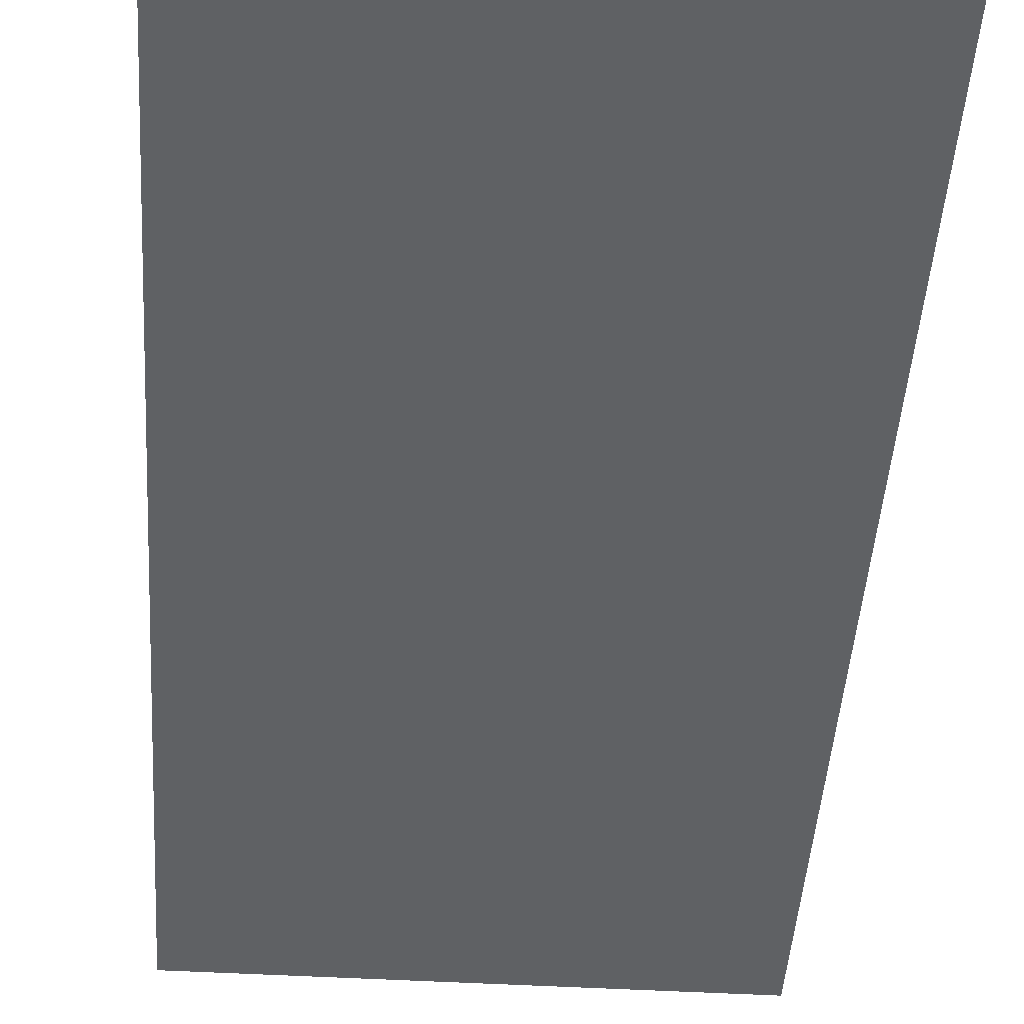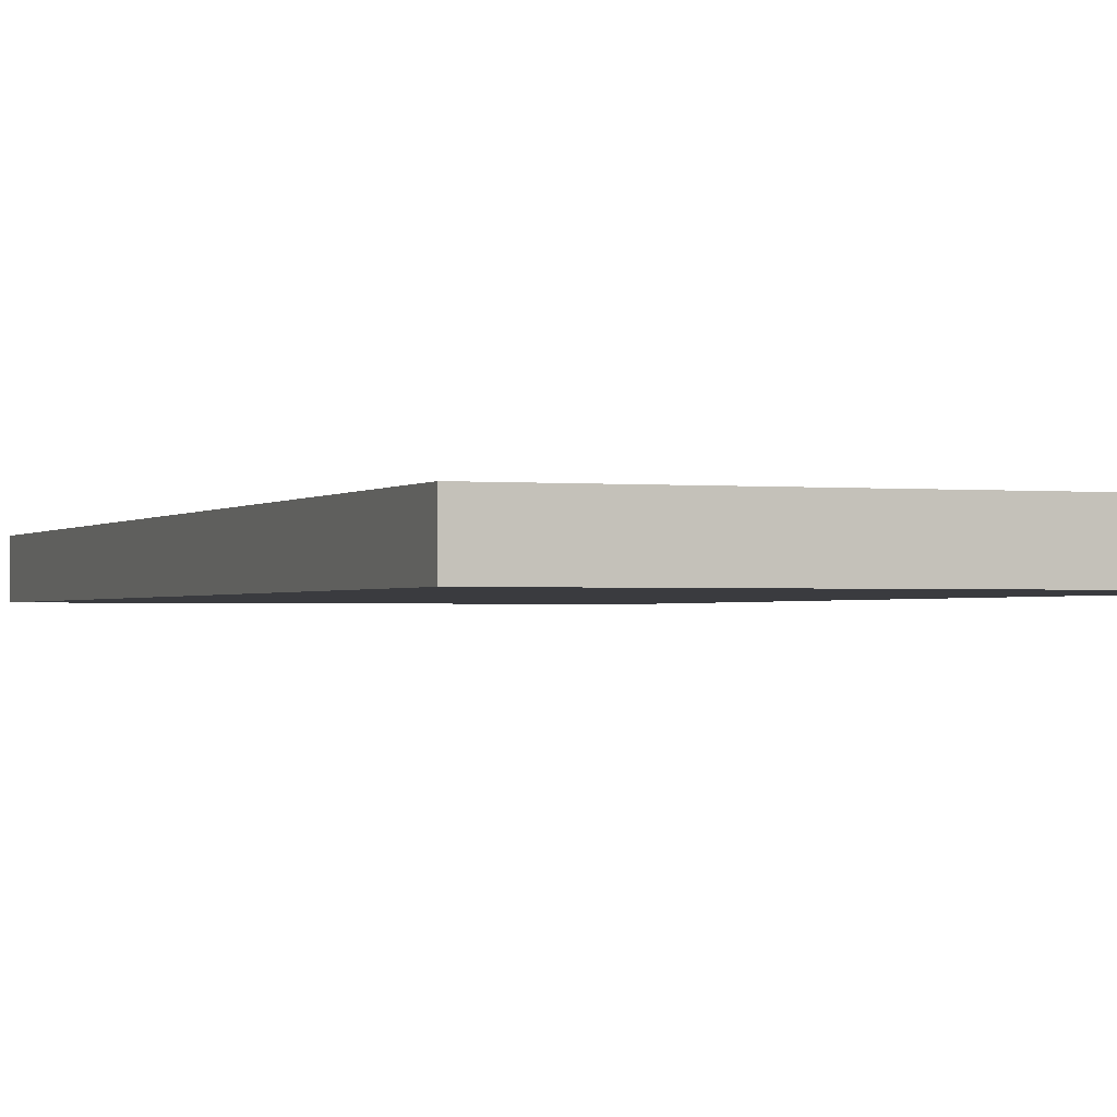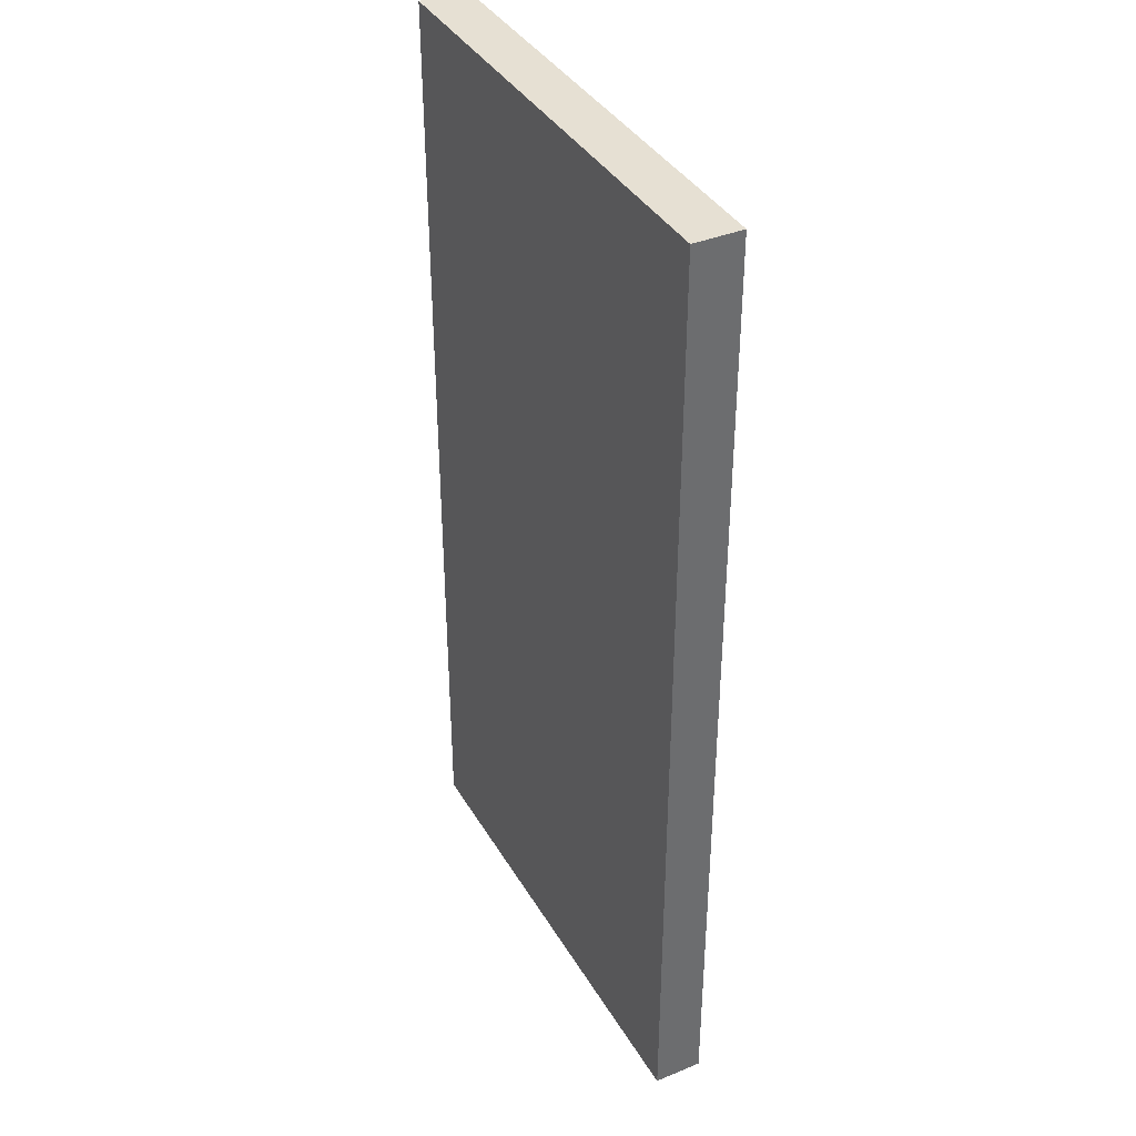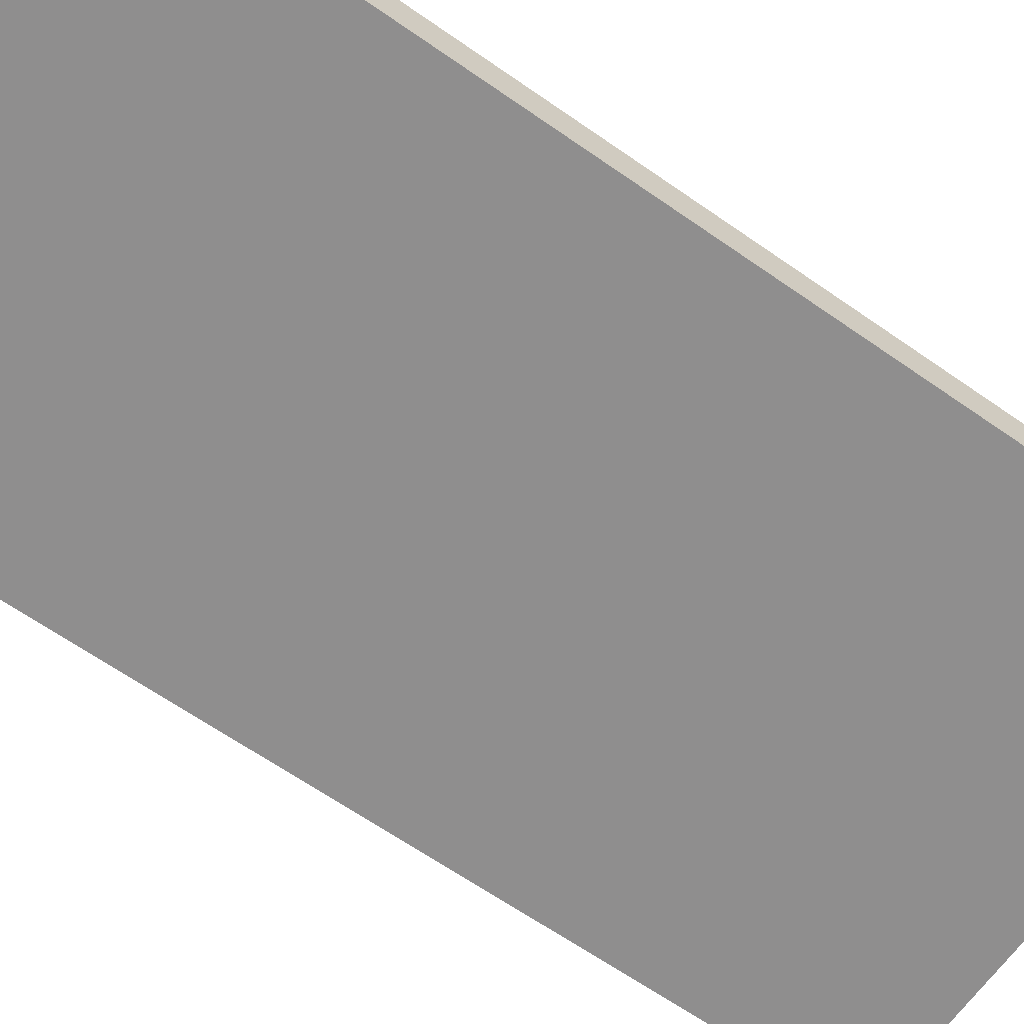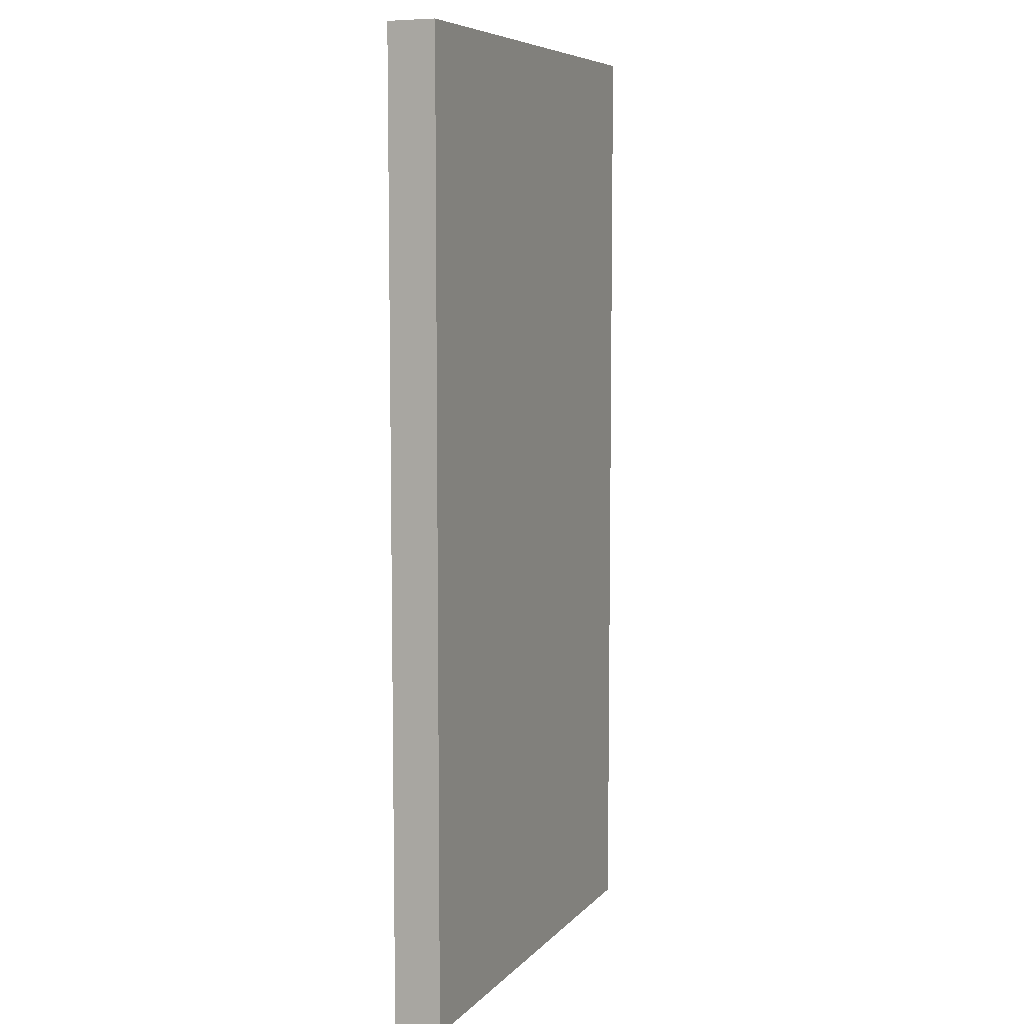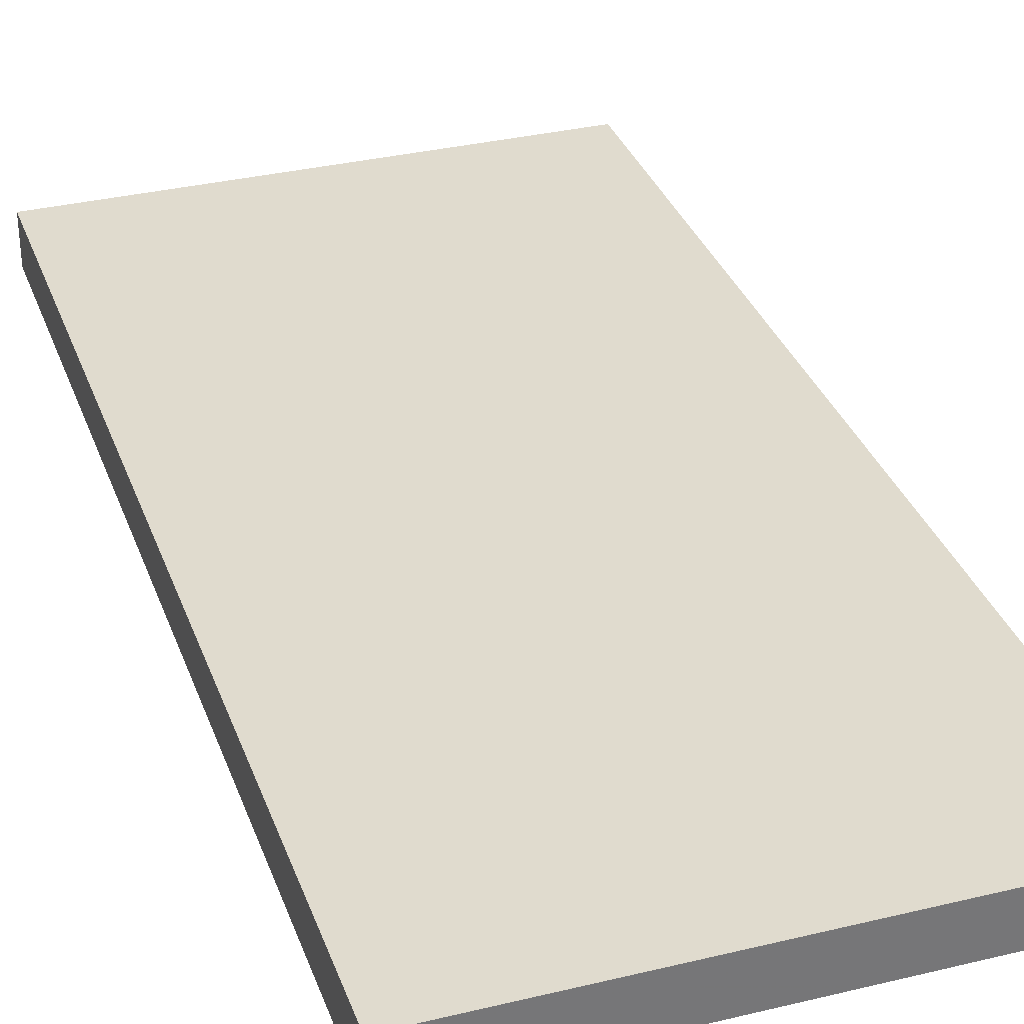
<metadata>
{"format":"obj","ext":"obj","renderer":"f3d","projection":"perspective","resolution":1024,"background":"white","views":[{"elev":-46.1,"azim":-3.8,"up":"+Z"},{"elev":-1.2,"azim":-20.7,"up":"+Z"},{"elev":38.4,"azim":62.5,"up":"+Y"},{"elev":-65.0,"azim":54.9,"up":"+Z"},{"elev":7.3,"azim":-67.5,"up":"+Y"},{"elev":33.4,"azim":-18.3,"up":"+Z"}]}
</metadata>
<code>
o LeftDoor_Cube.002
v 0 -2 0.1
v 0 -2 -0.1
v 2 -2 -0.1
v 2 -2 0.1
v 0 2 0.1
v 0 2 -0.1
v 2 2 -0.1
v 2 2 0.1
v -0 -2 0.1
v -0 -2 -0.1
v -0 2 0.1
v -0 2 -0.1
f 6 7 3 2
f 7 8 4 3
f 8 5 1 4
f 1 2 3 4
f 8 7 6 5
f 11 9 10 12

</code>
